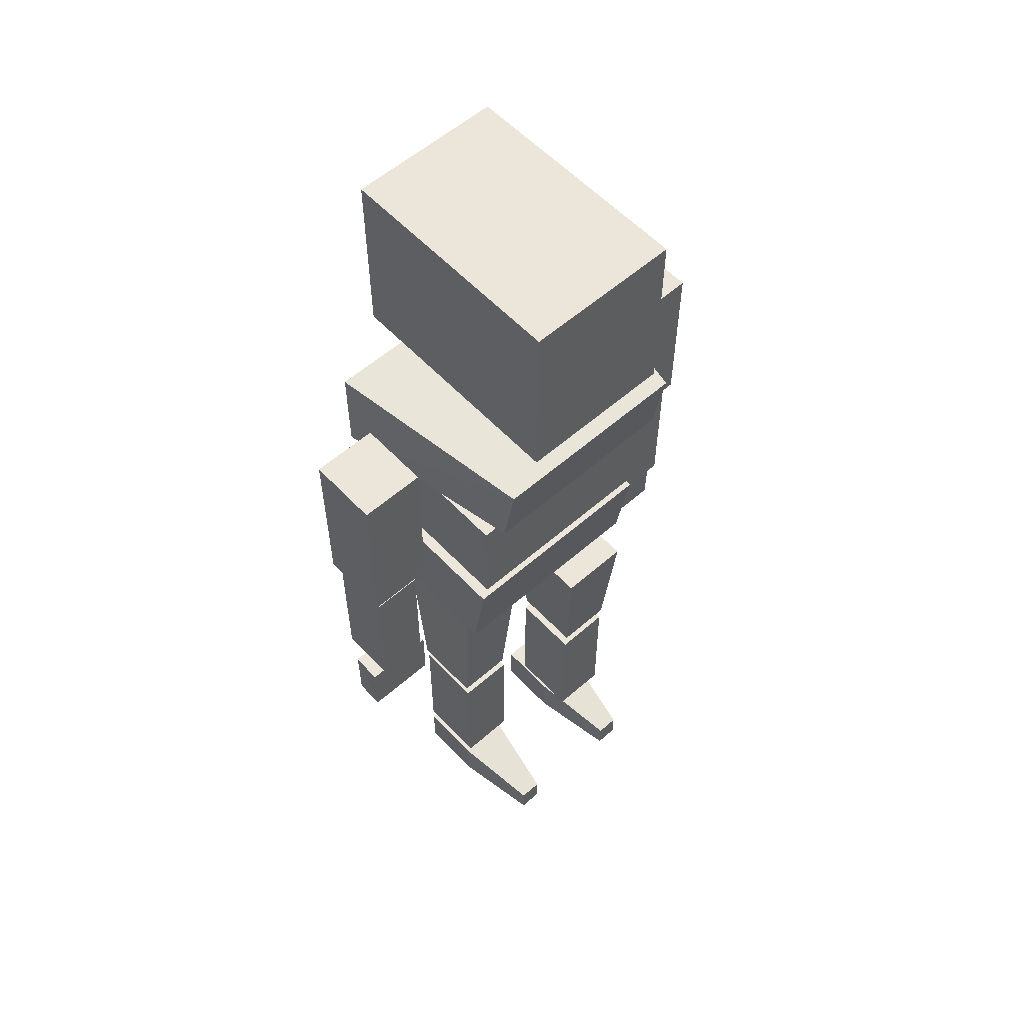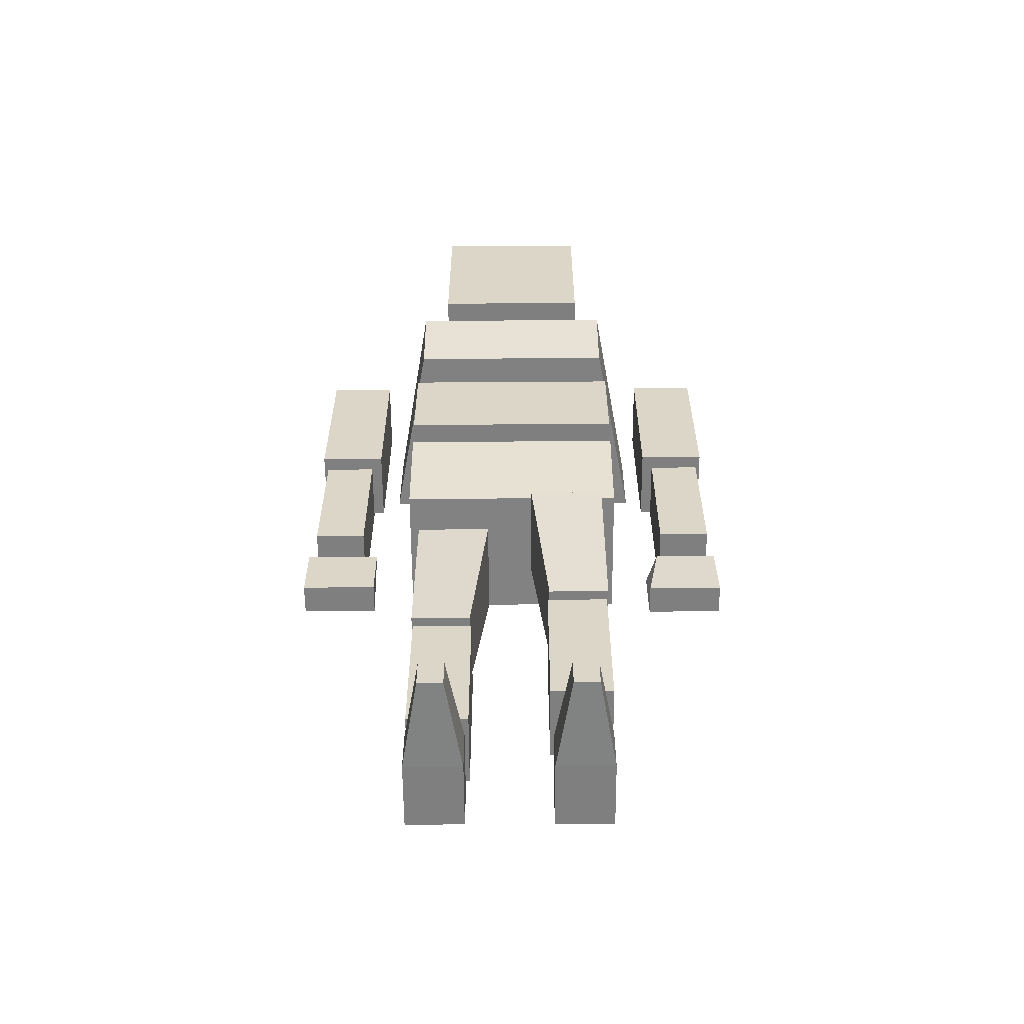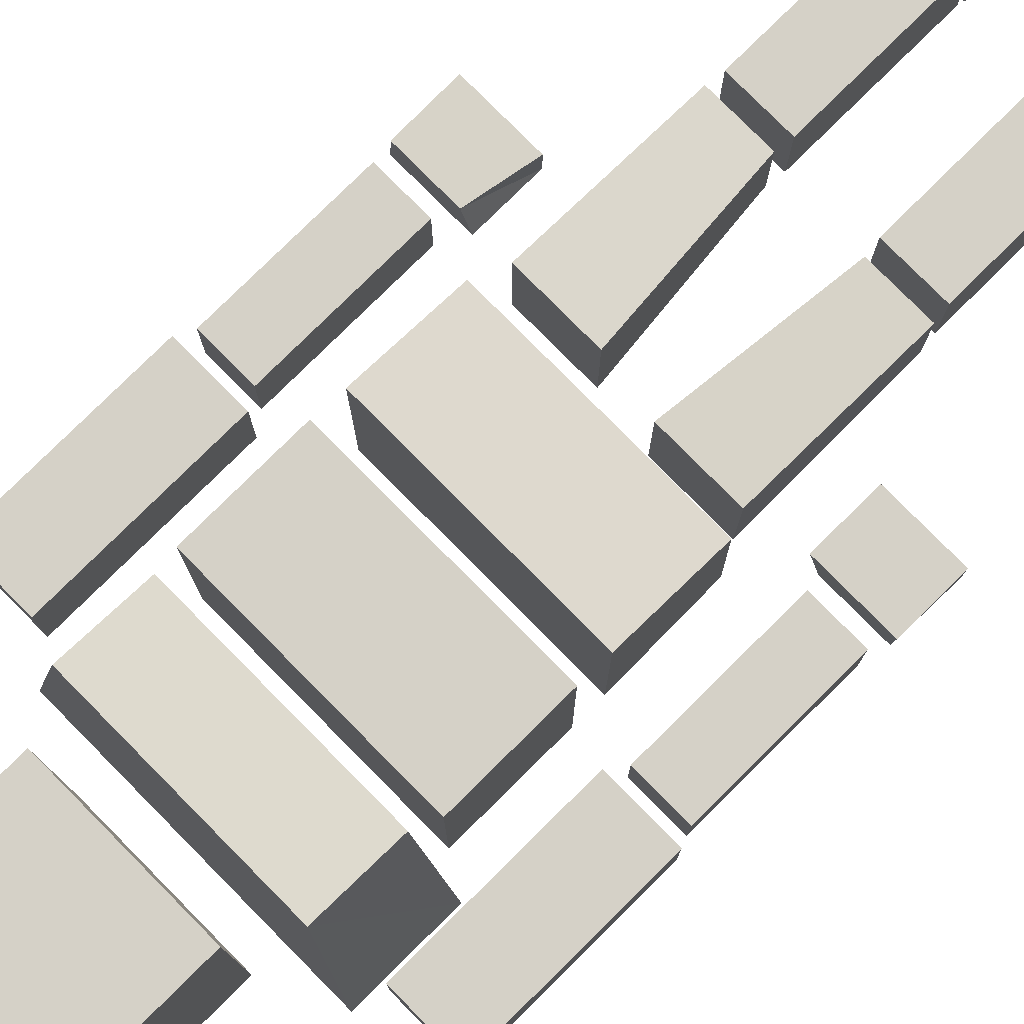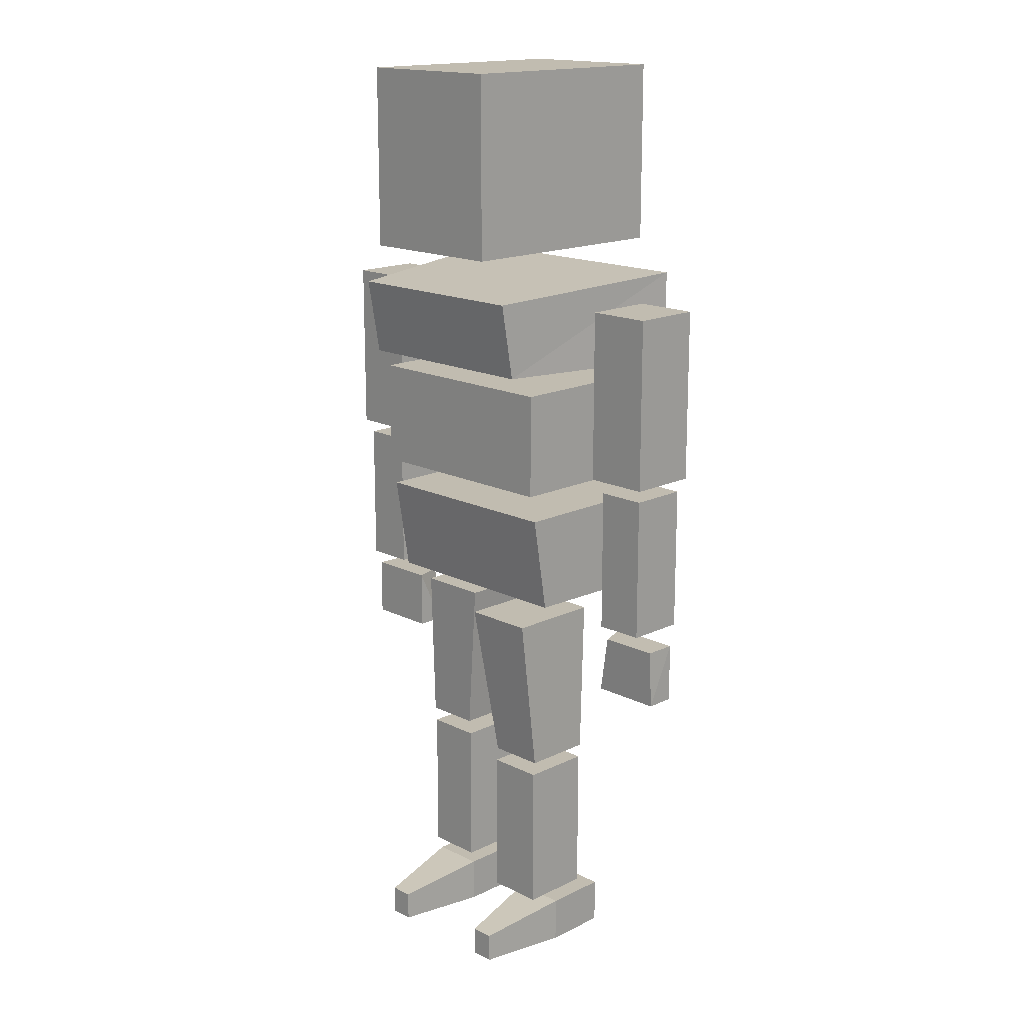
<metadata>
{"format":"obj","ext":"obj","renderer":"f3d","projection":"perspective","resolution":1024,"background":"white","views":[{"elev":57.1,"azim":-42.4,"up":"+Y"},{"elev":-59.7,"azim":0.4,"up":"+Y"},{"elev":78.8,"azim":-134.7,"up":"+Z"},{"elev":16.5,"azim":45.4,"up":"+Y"}]}
</metadata>
<code>
o Cube.001
v 0.1907 1.666 -0.2337
v 0.1907 1.666 0.2663
v -0.1347 1.666 0.2663
v 0.1907 2.051 -0.2337
v -0.1347 2.051 -0.2337
v -0.1347 2.051 0.2663
v 0.1907 1.666 -0.2337
v 0.1907 2.051 -0.2337
v 0.1907 2.051 0.2663
v 0.1907 1.666 0.2663
v 0.1907 2.051 0.2663
v -0.1347 1.666 0.2663
v -0.1347 1.666 0.2663
v -0.1347 2.051 0.2663
v -0.1347 1.666 -0.2337
v 0.1907 2.051 -0.2337
v 0.1907 1.666 -0.2337
v -0.1347 1.666 -0.2337
v 0.3191 1.41 -0.1794
v 0.2439 1.416 0.2296
v -0.2631 1.41 -0.1794
v 0.3191 1.607 -0.1794
v -0.2631 1.607 -0.1794
v -0.1879 1.578 0.2581
v 0.3191 1.41 -0.1794
v 0.3191 1.607 -0.1794
v 0.2439 1.416 0.2296
v 0.2439 1.416 0.2296
v 0.2439 1.578 0.2581
v -0.1879 1.416 0.2296
v -0.1879 1.416 0.2296
v -0.1879 1.578 0.2581
v -0.2631 1.41 -0.1794
v 0.3191 1.607 -0.1794
v 0.3191 1.41 -0.1794
v -0.2631 1.41 -0.1794
v 0.2577 1.148 -0.1825
v 0.2577 1.148 0.1866
v -0.2017 1.148 0.1866
v 0.2577 1.372 -0.1825
v -0.2017 1.372 -0.1825
v -0.2017 1.372 0.1866
v 0.2577 1.148 -0.1825
v 0.2577 1.372 -0.1825
v 0.2577 1.372 0.1866
v 0.2577 1.148 0.1866
v 0.2577 1.372 0.1866
v -0.2017 1.148 0.1866
v -0.2017 1.148 0.1866
v -0.2017 1.372 0.1866
v -0.2017 1.148 -0.1825
v 0.2577 1.372 -0.1825
v 0.2577 1.148 -0.1825
v -0.2017 1.148 -0.1825
v 0.2577 0.8764 -0.1418
v 0.2577 0.8813 0.139
v -0.2017 0.8813 0.139
v 0.2577 1.088 -0.1825
v -0.2017 1.088 -0.1825
v -0.2017 1.088 0.173
v 0.2577 0.8764 -0.1418
v 0.2577 1.088 -0.1825
v 0.2577 1.088 0.173
v 0.2577 0.8813 0.139
v 0.2577 1.088 0.173
v -0.2017 1.088 0.173
v -0.2017 0.8813 0.139
v -0.2017 1.088 0.173
v -0.2017 1.088 -0.1825
v 0.2577 1.088 -0.1825
v 0.2577 0.8764 -0.1418
v -0.2017 0.8764 -0.1418
v -0.02532 0.8344 -0.1162
v -0.05994 0.4934 -0.07558
v -0.1802 0.8344 -0.1162
v -0.1816 0.4934 0.07557
v -0.1802 0.8344 0.08683
v -0.1802 0.8344 -0.1162
v -0.05994 0.4934 0.07558
v -0.02532 0.8344 0.08683
v -0.1816 0.4934 0.07557
v -0.05994 0.4934 -0.07558
v -0.02532 0.8344 -0.1162
v -0.02532 0.8344 0.08683
v -0.02532 0.8344 -0.1162
v -0.1802 0.8344 -0.1162
v -0.1802 0.8344 0.08683
v -0.05994 0.4934 -0.07558
v -0.05994 0.4934 0.07558
v -0.1816 0.4934 0.07557
v 0.4812 0.6769 0.02868
v 0.4812 0.6769 -0.03235
v 0.4812 0.8041 -0.03235
v 0.3297 0.8041 -0.03235
v 0.4812 0.8041 -0.03235
v 0.3297 0.6769 -0.03235
v 0.3615 0.8444 0.06473
v 0.3615 0.8444 -0.06173
v 0.4662 0.8444 -0.06173
v 0.3615 1.154 0.06473
v 0.4662 1.154 0.06473
v 0.4662 1.154 -0.06173
v 0.3615 0.8444 0.06473
v 0.3615 1.154 0.06473
v 0.3615 0.8444 -0.06173
v 0.3615 0.8444 -0.06173
v 0.3615 1.154 -0.06173
v 0.4662 1.154 -0.06173
v 0.4662 0.8444 -0.06173
v 0.4662 1.154 -0.06173
v 0.4662 1.154 0.06473
v 0.3615 1.154 0.06473
v 0.3615 0.8444 0.06473
v 0.4662 1.154 0.06473
v 0.3413 1.183 0.07707
v 0.3413 1.183 -0.07408
v 0.478 1.183 -0.07408
v 0.3413 1.553 0.07707
v 0.478 1.553 0.07707
v 0.478 1.553 -0.07408
v 0.3413 1.183 0.07707
v 0.3413 1.553 0.07707
v 0.3413 1.183 -0.07408
v 0.3413 1.183 -0.07408
v 0.3413 1.553 -0.07408
v 0.478 1.553 -0.07408
v 0.478 1.183 -0.07408
v 0.478 1.553 -0.07408
v 0.478 1.553 0.07707
v 0.3413 1.553 0.07707
v 0.3413 1.183 0.07707
v 0.478 1.553 0.07707
v -0.1774 0.1093 0.062
v -0.1774 0.01091 0.062
v -0.1447 0.01394 0.2521
v -0.06274 0.01091 0.062
v -0.06274 0.1093 0.062
v -0.09545 0.07676 0.2521
v -0.1774 0.01091 0.062
v -0.06274 0.01091 0.062
v -0.09545 0.01394 0.2521
v -0.09545 0.01394 0.2521
v -0.09545 0.07676 0.2521
v -0.1447 0.01394 0.2521
v -0.05574 0.1414 -0.07558
v -0.05574 0.1414 0.07557
v -0.1774 0.1414 0.07557
v -0.05574 0.4623 -0.07558
v -0.1774 0.4623 -0.07558
v -0.1774 0.4623 0.07557
v -0.05574 0.1414 -0.07558
v -0.05574 0.4623 -0.07558
v -0.05574 0.4623 0.07557
v -0.05574 0.1414 0.07557
v -0.05574 0.4623 0.07557
v -0.1774 0.1414 0.07557
v -0.1774 0.1414 0.07557
v -0.1774 0.4623 0.07557
v -0.1774 0.1414 -0.07558
v -0.05574 0.4623 -0.07558
v -0.05574 0.1414 -0.07558
v -0.1774 0.1414 -0.07558
v -0.06274 0.01091 -0.07558
v -0.06274 0.01091 0.062
v -0.1774 0.01091 0.062
v -0.06274 0.1093 -0.07558
v -0.1774 0.1093 -0.07558
v -0.1774 0.1093 0.062
v -0.06274 0.01091 -0.07558
v -0.06274 0.1093 -0.07558
v -0.06274 0.1093 0.062
v -0.06274 0.1093 0.062
v -0.1774 0.1093 0.062
v -0.09545 0.07676 0.2521
v -0.1774 0.01091 0.062
v -0.1774 0.1093 0.062
v -0.1774 0.01091 -0.07558
v -0.06274 0.1093 -0.07558
v -0.06274 0.01091 -0.07558
v -0.1774 0.01091 -0.07558
v -0.2859 1.556 -0.07557
v -0.2859 1.186 -0.07557
v -0.4226 1.186 -0.07558
v -0.4226 1.186 0.07558
v -0.4226 1.556 0.07558
v -0.4226 1.186 -0.07558
v -0.2859 1.186 0.07558
v -0.2859 1.556 0.07558
v -0.4226 1.186 0.07558
v -0.2859 1.186 -0.07557
v -0.2859 1.556 -0.07557
v -0.2859 1.556 0.07558
v -0.2859 1.556 -0.07557
v -0.4226 1.556 -0.07557
v -0.2859 1.556 0.07558
v -0.2859 1.186 -0.07557
v -0.2859 1.186 0.07558
v -0.4226 1.186 0.07558
v -0.3061 1.156 -0.06323
v -0.3061 0.8469 -0.06323
v -0.4107 0.8469 -0.06323
v -0.4107 0.8469 0.06323
v -0.4107 1.156 0.06323
v -0.4107 0.8469 -0.06323
v -0.3061 0.8469 0.06323
v -0.3061 1.156 0.06323
v -0.4107 0.8469 0.06323
v -0.3061 0.8469 -0.06323
v -0.3061 1.156 -0.06323
v -0.3061 1.156 0.06323
v -0.3061 1.156 -0.06323
v -0.4107 1.156 -0.06323
v -0.4107 1.156 0.06323
v -0.3061 0.8469 -0.06323
v -0.3061 0.8469 0.06323
v -0.4107 0.8469 0.06323
v -0.2742 0.8065 0.03385
v -0.4258 0.8065 0.03385
v -0.4258 0.6793 0.03385
v -0.4258 0.6793 -0.02718
v -0.4258 0.6793 0.03385
v -0.4232 0.8056 -0.03152
v -0.2742 0.6793 -0.02718
v -0.4258 0.6793 -0.02718
v -0.4232 0.8056 -0.03152
v -0.2742 0.6793 0.03385
v -0.2742 0.6793 -0.02718
v -0.2742 0.8065 0.03385
v -0.2742 0.8065 0.03385
v -0.2963 0.8056 -0.03152
v -0.4232 0.8056 -0.03152
v -0.2742 0.6793 0.03385
v -0.4258 0.6793 0.03385
v -0.4258 0.6793 -0.02718
v 0.3297 0.6769 0.02868
v 0.4812 0.6769 0.02868
v 0.3517 0.8031 0.03302
v 0.3297 0.6769 -0.03235
v 0.3297 0.6769 0.02868
v 0.3517 0.8031 0.03302
v 0.3297 0.8041 -0.03235
v 0.3517 0.8031 0.03302
v 0.4812 0.8041 -0.03235
v 0.3297 0.6769 -0.03235
v 0.4812 0.6769 -0.03235
v 0.4812 0.6769 0.02868
v 0.07141 0.8344 0.1801
v 0.106 0.4934 0.1395
v 0.2277 0.4934 0.1395
v 0.2277 0.4934 -0.01162
v 0.2263 0.8344 -0.02287
v 0.2277 0.4934 0.1395
v 0.106 0.4934 -0.01162
v 0.07141 0.8344 -0.02287
v 0.2263 0.8344 -0.02287
v 0.106 0.4934 0.1395
v 0.07141 0.8344 0.1801
v 0.106 0.4934 -0.01162
v 0.07141 0.8344 0.1801
v 0.2263 0.8344 0.1801
v 0.2263 0.8344 -0.02287
v 0.106 0.4934 0.1395
v 0.106 0.4934 -0.01162
v 0.2277 0.4934 -0.01162
v 0.1088 0.1093 0.06208
v 0.1088 0.01091 0.06208
v 0.1415 0.01394 0.2522
v 0.2235 0.01091 0.06208
v 0.2235 0.1093 0.06208
v 0.1908 0.07676 0.2522
v 0.1088 0.01091 0.06208
v 0.2235 0.01091 0.06208
v 0.1908 0.01394 0.2522
v 0.1908 0.01394 0.2522
v 0.1908 0.07676 0.2522
v 0.1415 0.01394 0.2522
v 0.1018 0.1414 0.1395
v 0.1018 0.1414 -0.01162
v 0.2235 0.1414 -0.01162
v 0.1018 0.4623 0.1395
v 0.2235 0.4623 0.1395
v 0.2235 0.4623 -0.01162
v 0.1018 0.1414 0.1395
v 0.1018 0.4623 0.1395
v 0.1018 0.1414 -0.01162
v 0.1018 0.1414 -0.01162
v 0.1018 0.4623 -0.01162
v 0.2235 0.4623 -0.01162
v 0.2235 0.1414 -0.01162
v 0.2235 0.4623 -0.01162
v 0.2235 0.4623 0.1395
v 0.1018 0.4623 0.1395
v 0.1018 0.1414 0.1395
v 0.2235 0.4623 0.1395
v 0.2235 0.01091 -0.07549
v 0.2235 0.01091 0.06208
v 0.1088 0.01091 0.06208
v 0.2235 0.1093 -0.07549
v 0.1088 0.1093 -0.07549
v 0.1088 0.1093 0.06208
v 0.2235 0.01091 -0.07549
v 0.2235 0.1093 -0.07549
v 0.2235 0.1093 0.06208
v 0.2235 0.1093 0.06208
v 0.1088 0.1093 0.06208
v 0.1908 0.07676 0.2522
v 0.1088 0.01091 0.06208
v 0.1088 0.1093 0.06208
v 0.1088 0.01091 -0.07549
v 0.2235 0.1093 -0.07549
v 0.2235 0.01091 -0.07549
v 0.1088 0.01091 -0.07549
v -0.1347 1.666 -0.2337
v 0.1907 2.051 0.2663
v 0.1907 1.666 0.2663
v -0.1347 2.051 0.2663
v -0.1347 2.051 -0.2337
v -0.1347 2.051 -0.2337
v -0.1879 1.416 0.2296
v 0.2439 1.578 0.2581
v 0.2439 1.578 0.2581
v -0.1879 1.578 0.2581
v -0.2631 1.607 -0.1794
v -0.2631 1.607 -0.1794
v -0.2017 1.148 -0.1825
v 0.2577 1.372 0.1866
v 0.2577 1.148 0.1866
v -0.2017 1.372 0.1866
v -0.2017 1.372 -0.1825
v -0.2017 1.372 -0.1825
v -0.2017 0.8764 -0.1418
v 0.2577 1.088 0.173
v 0.2577 0.8813 0.139
v -0.2017 0.8813 0.139
v -0.2017 0.8764 -0.1418
v -0.2017 1.088 -0.1825
v -0.1816 0.4934 -0.07558
v -0.1816 0.4934 -0.07558
v -0.1802 0.8344 0.08683
v -0.05994 0.4934 0.07558
v -0.02532 0.8344 0.08683
v -0.1816 0.4934 -0.07558
v 0.4786 0.8031 0.03302
v 0.4812 0.6769 -0.03235
v 0.4662 0.8444 0.06473
v 0.3615 1.154 -0.06173
v 0.3615 1.154 -0.06173
v 0.4662 0.8444 -0.06173
v 0.4662 0.8444 0.06473
v 0.4662 0.8444 0.06473
v 0.478 1.183 0.07707
v 0.3413 1.553 -0.07408
v 0.3413 1.553 -0.07408
v 0.478 1.183 -0.07408
v 0.478 1.183 0.07707
v 0.478 1.183 0.07707
v -0.1447 0.07676 0.2521
v -0.09545 0.01394 0.2521
v -0.1447 0.01394 0.2521
v -0.1447 0.07676 0.2521
v -0.1774 0.1414 -0.07558
v -0.05574 0.4623 0.07557
v -0.05574 0.1414 0.07557
v -0.1774 0.4623 0.07557
v -0.1774 0.4623 -0.07558
v -0.1774 0.4623 -0.07558
v -0.1774 0.01091 -0.07558
v -0.06274 0.1093 0.062
v -0.06274 0.01091 0.062
v -0.1447 0.07676 0.2521
v -0.1774 0.1093 -0.07558
v -0.1774 0.1093 -0.07558
v -0.4226 1.556 -0.07557
v -0.4226 1.556 -0.07557
v -0.4226 1.556 0.07558
v -0.2859 1.186 0.07558
v -0.4226 1.556 0.07558
v -0.4226 1.186 -0.07558
v -0.4107 1.156 -0.06323
v -0.4107 1.156 -0.06323
v -0.4107 1.156 0.06323
v -0.3061 0.8469 0.06323
v -0.3061 1.156 0.06323
v -0.4107 0.8469 -0.06323
v -0.2742 0.6793 0.03385
v -0.4258 0.8065 0.03385
v -0.2963 0.8056 -0.03152
v -0.2963 0.8056 -0.03152
v -0.4258 0.8065 0.03385
v -0.2742 0.6793 -0.02718
v 0.4786 0.8031 0.03302
v 0.3297 0.8041 -0.03235
v 0.4786 0.8031 0.03302
v 0.3297 0.6769 0.02868
v 0.2263 0.8344 0.1801
v 0.2263 0.8344 0.1801
v 0.2277 0.4934 -0.01162
v 0.07141 0.8344 -0.02287
v 0.07141 0.8344 -0.02287
v 0.2277 0.4934 0.1395
v 0.1415 0.07676 0.2522
v 0.1908 0.01394 0.2522
v 0.1415 0.01394 0.2522
v 0.1415 0.07676 0.2522
v 0.2235 0.1414 0.1395
v 0.1018 0.4623 -0.01162
v 0.1018 0.4623 -0.01162
v 0.2235 0.1414 -0.01162
v 0.2235 0.1414 0.1395
v 0.2235 0.1414 0.1395
v 0.1088 0.01091 -0.07549
v 0.2235 0.1093 0.06208
v 0.2235 0.01091 0.06208
v 0.1415 0.07676 0.2522
v 0.1088 0.1093 -0.07549
v 0.1088 0.1093 -0.07549
f 1 2 3
f 4 5 6
f 7 8 9
f 10 11 12
f 13 14 15
f 16 17 18
f 19 20 21
f 22 23 24
f 25 26 27
f 28 29 30
f 31 32 33
f 34 35 36
f 37 38 39
f 40 41 42
f 43 44 45
f 46 47 48
f 49 50 51
f 52 53 54
f 55 56 57
f 58 59 60
f 61 62 63
f 64 65 66
f 67 68 69
f 70 71 72
f 73 74 75
f 76 77 78
f 79 80 81
f 82 83 84
f 85 86 87
f 88 89 90
f 91 92 93
f 94 95 96
f 97 98 99
f 100 101 102
f 103 104 105
f 106 107 108
f 109 110 111
f 112 113 114
f 115 116 117
f 118 119 120
f 121 122 123
f 124 125 126
f 127 128 129
f 130 131 132
f 133 134 135
f 136 137 138
f 139 140 141
f 142 143 144
f 145 146 147
f 148 149 150
f 151 152 153
f 154 155 156
f 157 158 159
f 160 161 162
f 163 164 165
f 166 167 168
f 169 170 171
f 172 173 174
f 175 176 177
f 178 179 180
f 181 182 183
f 184 185 186
f 187 188 189
f 190 191 192
f 193 194 195
f 196 197 198
f 199 200 201
f 202 203 204
f 205 206 207
f 208 209 210
f 211 212 213
f 214 215 216
f 217 218 219
f 220 221 222
f 223 224 225
f 226 227 228
f 229 230 231
f 232 233 234
f 235 236 237
f 238 239 240
f 241 242 243
f 244 245 246
f 247 248 249
f 250 251 252
f 253 254 255
f 256 257 258
f 259 260 261
f 262 263 264
f 265 266 267
f 268 269 270
f 271 272 273
f 274 275 276
f 277 278 279
f 280 281 282
f 283 284 285
f 286 287 288
f 289 290 291
f 292 293 294
f 295 296 297
f 298 299 300
f 301 302 303
f 304 305 306
f 307 308 309
f 310 311 312
f 313 1 3
f 314 4 6
f 315 7 9
f 11 316 12
f 14 317 15
f 318 16 18
f 20 319 21
f 320 22 24
f 26 321 27
f 29 322 30
f 32 323 33
f 324 34 36
f 325 37 39
f 326 40 42
f 327 43 45
f 47 328 48
f 50 329 51
f 330 52 54
f 331 55 57
f 332 58 60
f 333 61 63
f 334 64 66
f 335 67 69
f 336 70 72
f 74 337 75
f 338 76 78
f 80 339 81
f 340 82 84
f 341 85 87
f 342 88 90
f 343 91 93
f 95 344 96
f 345 97 99
f 346 100 102
f 104 347 105
f 348 106 108
f 349 109 111
f 113 350 114
f 351 115 117
f 352 118 120
f 122 353 123
f 354 124 126
f 355 127 129
f 131 356 132
f 357 133 135
f 358 136 138
f 359 139 141
f 143 360 144
f 361 145 147
f 362 148 150
f 363 151 153
f 155 364 156
f 158 365 159
f 366 160 162
f 367 163 165
f 368 166 168
f 369 169 171
f 173 370 174
f 176 371 177
f 372 178 180
f 373 181 183
f 185 374 186
f 188 375 189
f 376 190 192
f 194 377 195
f 378 196 198
f 379 199 201
f 203 380 204
f 206 381 207
f 382 208 210
f 383 211 213
f 384 214 216
f 385 217 219
f 221 386 222
f 387 223 225
f 227 388 228
f 389 229 231
f 390 232 234
f 236 391 237
f 392 238 240
f 242 393 243
f 394 244 246
f 395 247 249
f 251 396 252
f 397 253 255
f 257 398 258
f 399 259 261
f 400 262 264
f 401 265 267
f 402 268 270
f 403 271 273
f 275 404 276
f 405 277 279
f 406 280 282
f 284 407 285
f 408 286 288
f 409 289 291
f 293 410 294
f 411 295 297
f 412 298 300
f 413 301 303
f 305 414 306
f 308 415 309
f 416 310 312

</code>
